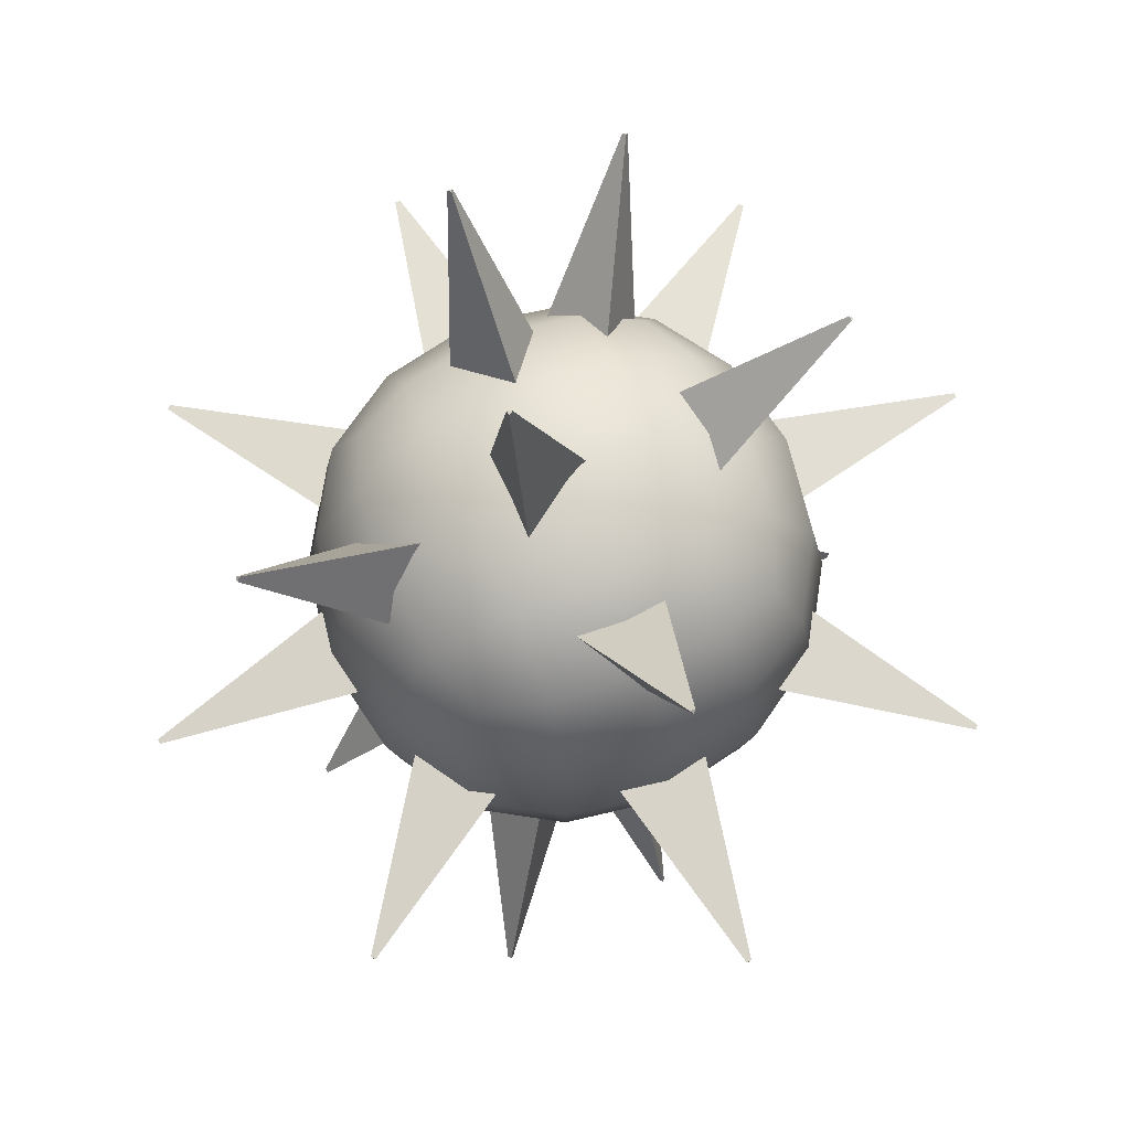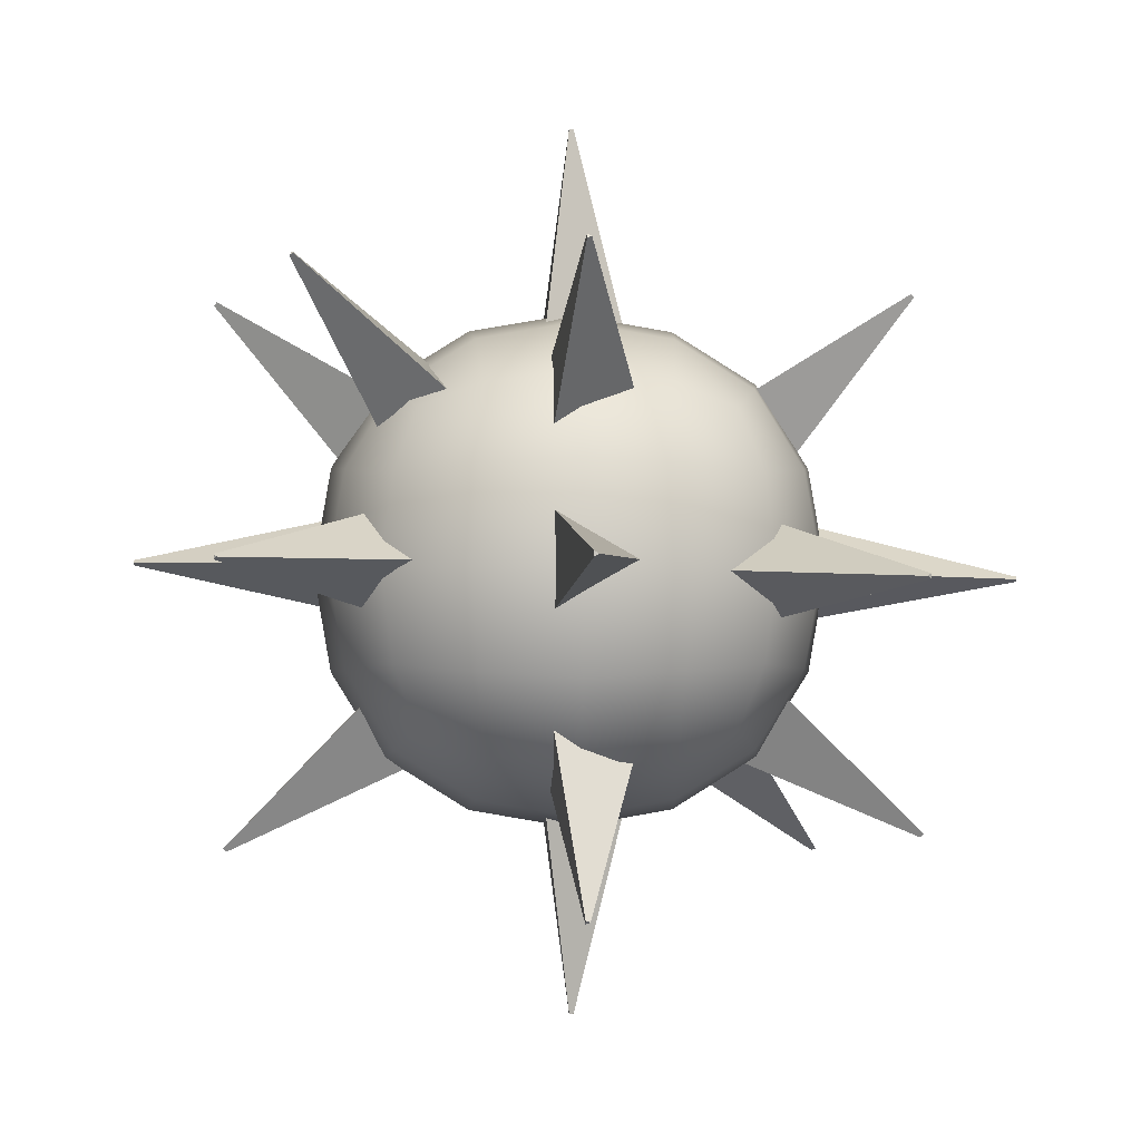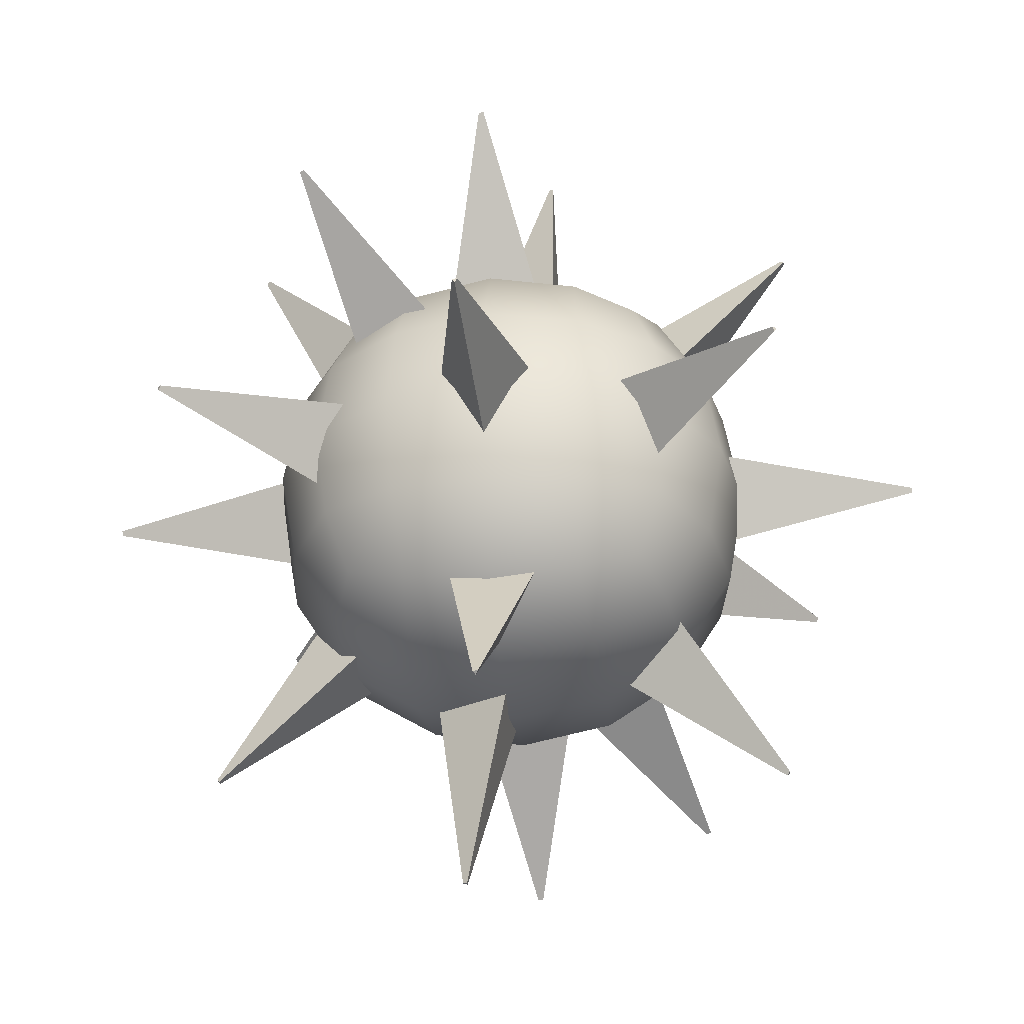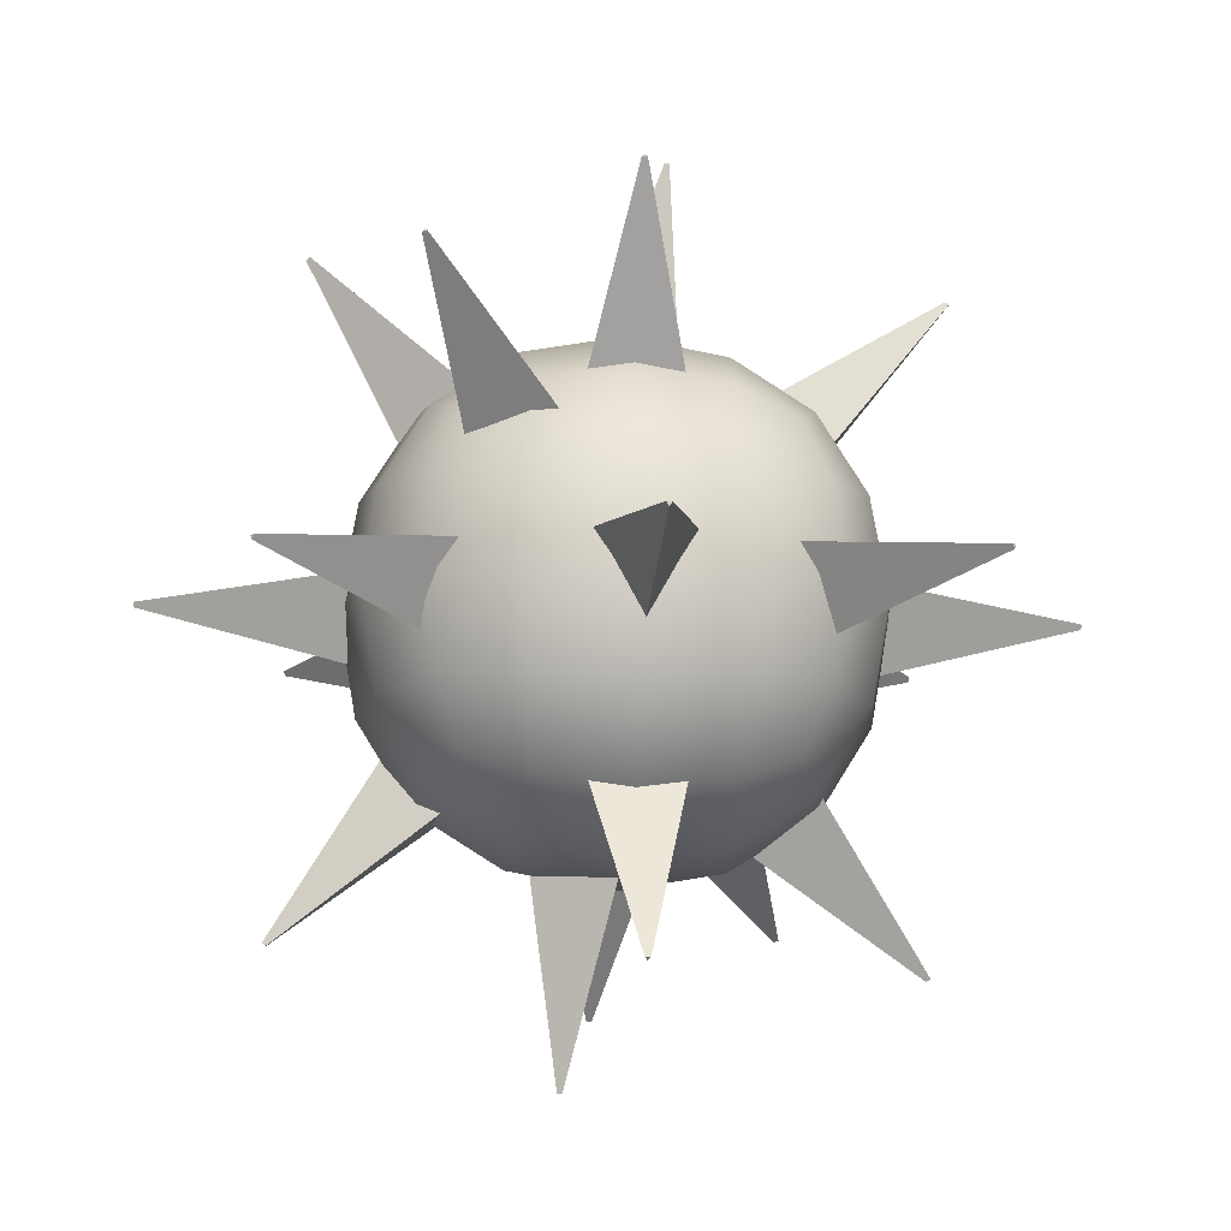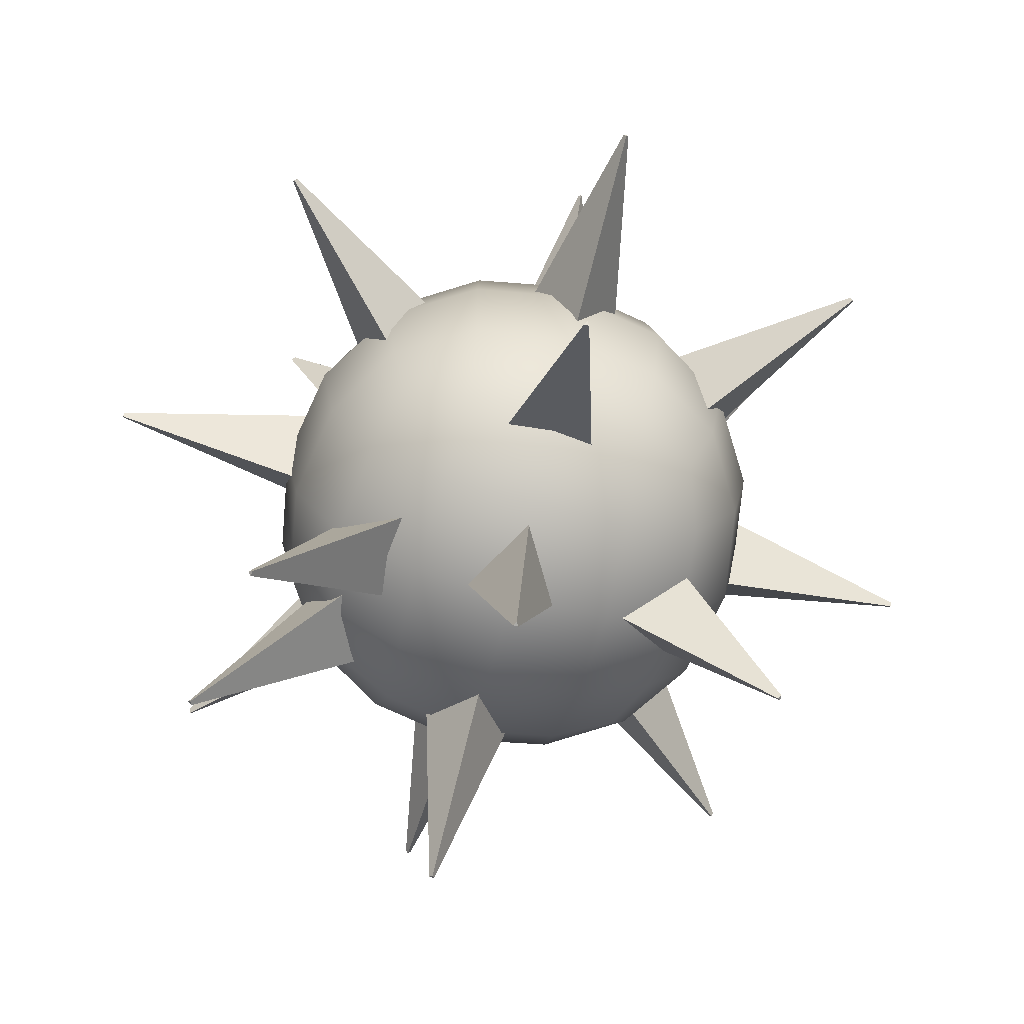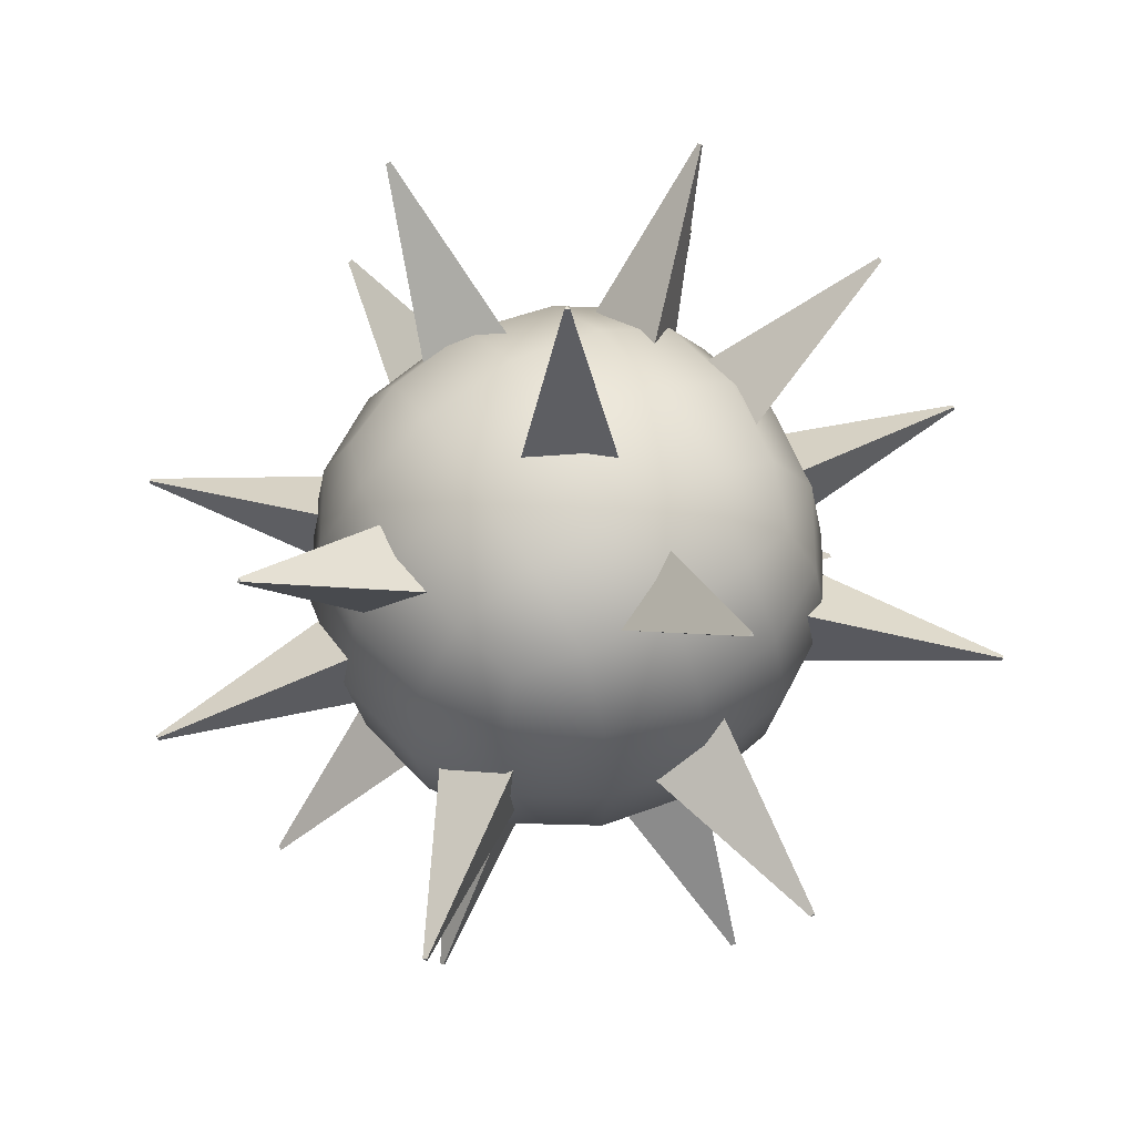
<metadata>
{"format":"obj","ext":"obj","renderer":"f3d","projection":"perspective","resolution":1024,"background":"white","views":[{"elev":70.9,"azim":-23.6,"up":"+Z"},{"elev":-0.8,"azim":87.2,"up":"+Y"},{"elev":-31.0,"azim":-172.8,"up":"+Z"},{"elev":-11.7,"azim":174.4,"up":"+Z"},{"elev":-69.5,"azim":75.2,"up":"+Z"},{"elev":59.1,"azim":-121.6,"up":"+Y"}]}
</metadata>
<code>
o Trap5
v -0.2723 -0.2723 0.2723
v -0.2723 0.2723 0.2723
v -0.2723 -0.2723 -0.2723
v -0.2723 0.2723 -0.2723
v 0.2723 -0.2723 0.2723
v 0.2723 0.2723 0.2723
v 0.2723 -0.2723 -0.2723
v 0.2723 0.2723 -0.2723
v -0.312 -0.312 -0.1616
v -0.332 -0.332 -0
v -0.312 -0.312 0.1616
v -0.312 -0.1616 0.312
v -0.332 -0 0.332
v -0.312 0.1616 0.312
v -0.312 0.312 0.1616
v -0.332 0.332 0
v -0.312 0.312 -0.1616
v -0.312 0.1616 -0.312
v -0.332 -0 -0.332
v -0.312 -0.1616 -0.312
v 0.1616 -0.312 -0.312
v 0 -0.332 -0.332
v -0.1616 -0.312 -0.312
v -0.1616 0.312 -0.312
v -0 0.332 -0.332
v 0.1616 0.312 -0.312
v 0.312 0.1616 -0.312
v 0.332 -0 -0.332
v 0.312 -0.1616 -0.312
v 0.312 -0.312 0.1616
v 0.332 -0.332 0
v 0.312 -0.312 -0.1616
v 0.312 0.312 -0.1616
v 0.332 0.332 0
v 0.312 0.312 0.1616
v 0.312 0.1616 0.312
v 0.332 -0 0.332
v 0.312 -0.1616 0.312
v -0.1616 -0.312 0.312
v -0 -0.332 0.332
v 0.1616 -0.312 0.312
v 0.1616 0.312 0.312
v -0 0.332 0.332
v -0.1616 0.312 0.312
v -0.397 -0.1722 0.1722
v -0.4258 -0 0.1814
v -0.397 0.1722 0.1722
v -0.4258 -0.1814 -0
v -0.4572 0 0
v -0.4258 0.1814 0
v -0.397 -0.1722 -0.1722
v -0.4258 0 -0.1814
v -0.397 0.1722 -0.1722
v -0.1722 -0.1722 -0.397
v -0.1814 -0 -0.4258
v -0.1722 0.1722 -0.397
v 0 -0.1814 -0.4258
v 0 0 -0.4572
v -0 0.1814 -0.4258
v 0.1722 -0.1722 -0.397
v 0.1814 0 -0.4258
v 0.1722 0.1722 -0.397
v 0.397 -0.1722 -0.1722
v 0.4258 -0 -0.1814
v 0.397 0.1722 -0.1722
v 0.4258 -0.1814 0
v 0.4572 0 0
v 0.4258 0.1814 -0
v 0.397 -0.1722 0.1722
v 0.4258 0 0.1814
v 0.397 0.1722 0.1722
v 0.1722 -0.1722 0.397
v 0.1814 -0 0.4258
v 0.1722 0.1722 0.397
v -0 -0.1814 0.4258
v -0 0 0.4572
v 0 0.1814 0.4258
v -0.1722 -0.1722 0.397
v -0.1814 0 0.4258
v -0.1722 0.1722 0.397
v -0.1722 -0.397 -0.1722
v -0 -0.4258 -0.1814
v 0.1722 -0.397 -0.1722
v -0.1814 -0.4258 0
v 0 -0.4572 0
v 0.1814 -0.4258 -0
v -0.1722 -0.397 0.1722
v 0 -0.4258 0.1814
v 0.1722 -0.397 0.1722
v 0.1722 0.397 -0.1722
v 0 0.4258 -0.1814
v -0.1722 0.397 -0.1722
v 0.1814 0.4258 0
v -0 0.4572 0
v -0.1814 0.4258 -0
v 0.1722 0.397 0.1722
v -0 0.4258 0.1814
v -0.1722 0.397 0.1722
v 0.000785 0.7878 -0.005401
v -0.003882 0.4261 -0.09625
v -0.003891 0.7879 0.002701
v -0.08717 0.4278 0.04804
v 0.005462 0.7877 0.002701
v 0.07941 0.4243 0.04804
v 0.000785 -0.7878 -0.005401
v -0.003882 -0.4252 -0.09625
v -0.003891 -0.7879 0.002701
v -0.08717 -0.4269 0.04804
v 0.005462 -0.7877 0.002701
v 0.07941 -0.4234 0.04804
v 0.7876 0.01459 -0.005401
v 0.425 0.01219 -0.09625
v 0.7877 0.01927 0.002701
v 0.4251 0.0955 0.04804
v 0.7876 0.009914 0.002701
v 0.4249 -0.07112 0.04804
v -0.7876 -0.01616 -0.005401
v -0.426 -0.004424 -0.09625
v -0.7878 -0.01149 0.002701
v -0.4294 0.07882 0.04804
v -0.7874 -0.02084 0.002701
v -0.4227 -0.08767 0.04804
v 0.5896 0.5225 -0.005401
v 0.3155 0.2856 -0.09625
v 0.5865 0.5261 0.002701
v 0.2615 0.3491 0.04804
v 0.5926 0.5189 0.002701
v 0.3695 0.2222 0.04804
v -0.5885 -0.5237 -0.005401
v -0.321 -0.2796 -0.09625
v -0.5917 -0.5203 0.002701
v -0.3776 -0.2185 0.04804
v -0.5853 -0.5271 0.002701
v -0.2644 -0.3407 0.04804
v 0.000785 0.4902 -0.6167
v -0.003882 0.1927 -0.3918
v -0.003891 0.4965 -0.6117
v -0.08717 0.3061 -0.3026
v 0.005462 0.4964 -0.6116
v 0.07941 0.3039 -0.2999
v 0.000785 -0.4986 0.6099
v -0.003882 -0.3415 0.2709
v -0.003891 -0.4923 0.6151
v -0.08717 -0.2303 0.3629
v 0.005462 -0.4922 0.615
v 0.07941 -0.2281 0.3601
v 0.000785 -0.4774 -0.6267
v -0.003882 -0.3321 -0.2826
v -0.003891 -0.471 -0.6316
v -0.08717 -0.2177 -0.3707
v 0.005462 -0.4709 -0.6314
v 0.07941 -0.2156 -0.3679
v 0.000785 0.4688 0.6331
v -0.003882 0.1791 0.398
v -0.003891 0.4753 0.6284
v -0.08717 0.2956 0.3128
v 0.005462 0.4752 0.6282
v 0.07941 0.2935 0.31
v -0.5432 0.5706 -0.005401
v -0.2967 0.3061 -0.09625
v -0.5466 0.5674 0.002701
v -0.3582 0.2498 0.04804
v -0.5397 0.5737 0.002701
v -0.2352 0.3623 0.04804
v 0.5443 -0.5695 -0.005401
v 0.2908 -0.3099 -0.09625
v 0.541 -0.5728 0.002701
v 0.2318 -0.3687 0.04804
v 0.5476 -0.5662 0.002701
v 0.3499 -0.2511 0.04804
v 0.3455 0.5225 0.4777
v 0.2608 0.2856 0.202
v 0.3372 0.5261 0.4799
v 0.1119 0.3491 0.2414
v 0.3407 0.5189 0.4849
v 0.1744 0.2222 0.3295
v -0.3361 -0.5237 -0.4831
v -0.1074 -0.2796 -0.3171
v -0.3446 -0.5203 -0.481
v -0.2579 -0.2185 -0.2798
v -0.3409 -0.5271 -0.4758
v -0.1924 -0.3407 -0.1875
v 0.5203 0.01459 0.5913
v 0.3511 0.01219 0.2582
v 0.5142 0.01927 0.5967
v 0.2422 0.0955 0.3529
v 0.5142 0.009914 0.5966
v 0.242 -0.07112 0.3527
v -0.5121 -0.01616 -0.5984
v -0.2067 -0.004424 -0.3845
v -0.5184 -0.01149 -0.5932
v -0.3179 0.07882 -0.2925
v -0.5181 -0.02084 -0.5929
v -0.3135 -0.08767 -0.2874
v -0.5614 0.01459 0.5524
v -0.2388 0.01219 0.3653
v -0.5671 0.01927 0.5466
v -0.3394 0.0955 0.2618
v -0.5671 0.009914 0.5466
v -0.3392 -0.07112 0.2617
v 0.5689 -0.01616 -0.5447
v 0.372 -0.004424 -0.2274
v 0.5634 -0.01149 -0.5506
v 0.2739 0.07882 -0.3333
v 0.5632 -0.02084 -0.5503
v 0.269 -0.08767 -0.3286
v -0.08209 0.01459 0.7834
v 0.04791 0.01219 0.4335
v -0.09015 0.01927 0.7825
v -0.09551 0.0955 0.4176
v -0.09015 0.009914 0.7825
v -0.09548 -0.07112 0.4173
v 0.09283 -0.01616 -0.7821
v 0.1424 -0.004424 -0.4123
v 0.0848 -0.01149 -0.7832
v -0.000618 0.07882 -0.4317
v 0.08475 -0.02084 -0.7829
v -0.001369 -0.08767 -0.425
g Trap5_Trap5_Trap5
f 45 46 49 48
f 46 47 50 49
f 48 49 52 51
f 49 50 53 52
f 1 12 45 11
f 12 13 46 45
f 13 14 47 46
f 14 2 15 47
f 47 15 16 50
f 50 16 17 53
f 53 17 4 18
f 52 53 18 19
f 51 52 19 20
f 9 51 20 3
f 10 48 51 9
f 11 45 48 10
f 54 55 58 57
f 55 56 59 58
f 57 58 61 60
f 58 59 62 61
f 3 20 54 23
f 20 19 55 54
f 19 18 56 55
f 18 4 24 56
f 56 24 25 59
f 59 25 26 62
f 62 26 8 27
f 61 62 27 28
f 60 61 28 29
f 21 60 29 7
f 22 57 60 21
f 23 54 57 22
f 63 64 67 66
f 64 65 68 67
f 66 67 70 69
f 67 68 71 70
f 7 29 63 32
f 29 28 64 63
f 28 27 65 64
f 27 8 33 65
f 65 33 34 68
f 68 34 35 71
f 71 35 6 36
f 70 71 36 37
f 69 70 37 38
f 30 69 38 5
f 31 66 69 30
f 32 63 66 31
f 72 73 76 75
f 73 74 77 76
f 75 76 79 78
f 76 77 80 79
f 5 38 72 41
f 38 37 73 72
f 37 36 74 73
f 36 6 42 74
f 74 42 43 77
f 77 43 44 80
f 80 44 2 14
f 79 80 14 13
f 78 79 13 12
f 39 78 12 1
f 40 75 78 39
f 41 72 75 40
f 81 82 85 84
f 82 83 86 85
f 84 85 88 87
f 85 86 89 88
f 3 23 81 9
f 23 22 82 81
f 22 21 83 82
f 21 7 32 83
f 83 32 31 86
f 86 31 30 89
f 89 30 5 41
f 88 89 41 40
f 87 88 40 39
f 11 87 39 1
f 10 84 87 11
f 9 81 84 10
f 90 91 94 93
f 91 92 95 94
f 93 94 97 96
f 94 95 98 97
f 8 26 90 33
f 26 25 91 90
f 25 24 92 91
f 24 4 17 92
f 92 17 16 95
f 95 16 15 98
f 98 15 2 44
f 97 98 44 43
f 96 97 43 42
f 35 96 42 6
f 34 93 96 35
f 33 90 93 34
f 99 100 102 101
f 101 102 104 103
f 103 104 100 99
f 99 101 103
f 105 107 108 106
f 107 109 110 108
f 109 105 106 110
f 105 109 107
f 111 112 114 113
f 113 114 116 115
f 115 116 112 111
f 111 113 115
f 117 119 120 118
f 119 121 122 120
f 121 117 118 122
f 117 121 119
f 123 124 126 125
f 125 126 128 127
f 127 128 124 123
f 123 125 127
f 129 131 132 130
f 131 133 134 132
f 133 129 130 134
f 129 133 131
f 135 136 138 137
f 137 138 140 139
f 139 140 136 135
f 135 137 139
f 141 143 144 142
f 143 145 146 144
f 145 141 142 146
f 141 145 143
f 147 148 150 149
f 149 150 152 151
f 151 152 148 147
f 147 149 151
f 153 155 156 154
f 155 157 158 156
f 157 153 154 158
f 153 157 155
f 159 160 162 161
f 161 162 164 163
f 163 164 160 159
f 159 161 163
f 165 167 168 166
f 167 169 170 168
f 169 165 166 170
f 165 169 167
f 171 172 174 173
f 173 174 176 175
f 175 176 172 171
f 171 173 175
f 177 179 180 178
f 179 181 182 180
f 181 177 178 182
f 177 181 179
f 183 184 186 185
f 185 186 188 187
f 187 188 184 183
f 183 185 187
f 189 191 192 190
f 191 193 194 192
f 193 189 190 194
f 189 193 191
f 195 196 198 197
f 197 198 200 199
f 199 200 196 195
f 195 197 199
f 201 203 204 202
f 203 205 206 204
f 205 201 202 206
f 201 205 203
f 207 208 210 209
f 209 210 212 211
f 211 212 208 207
f 207 209 211
f 213 215 216 214
f 215 217 218 216
f 217 213 214 218
f 213 217 215

</code>
